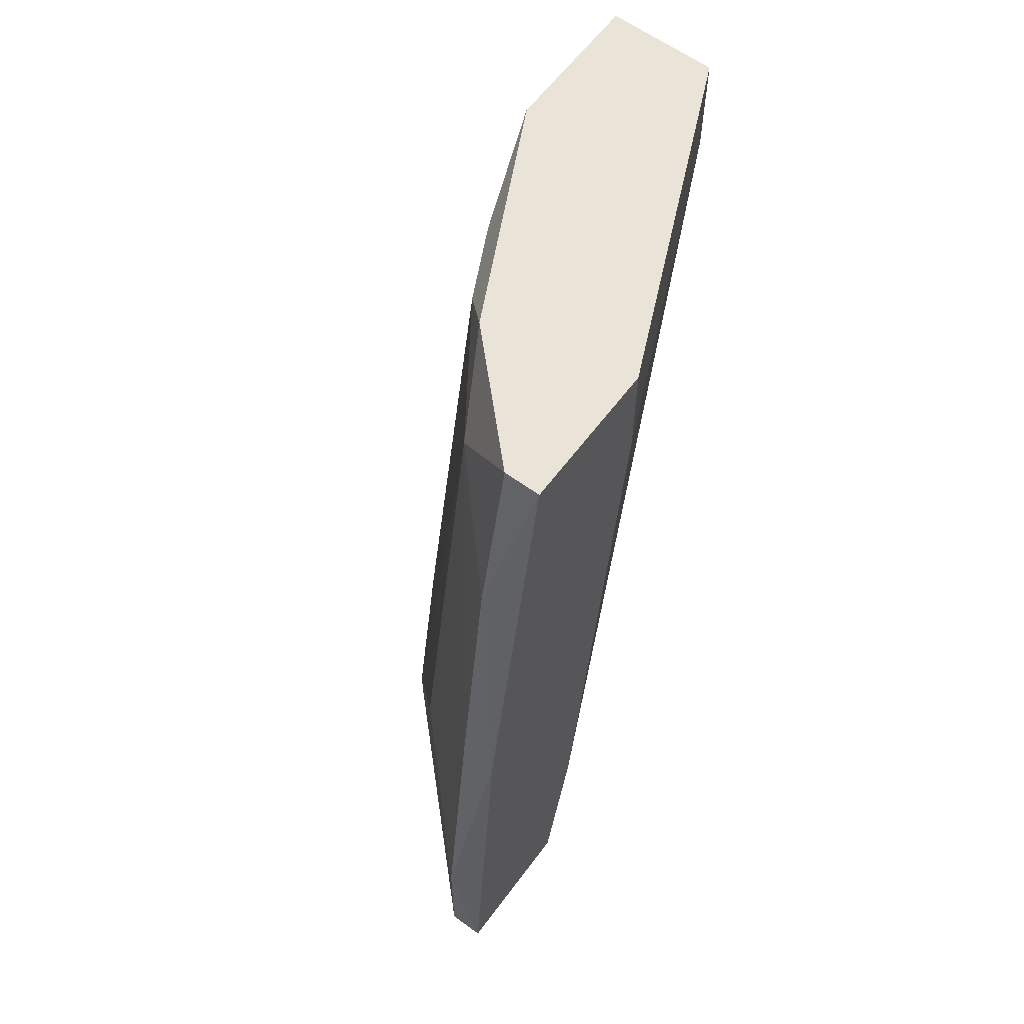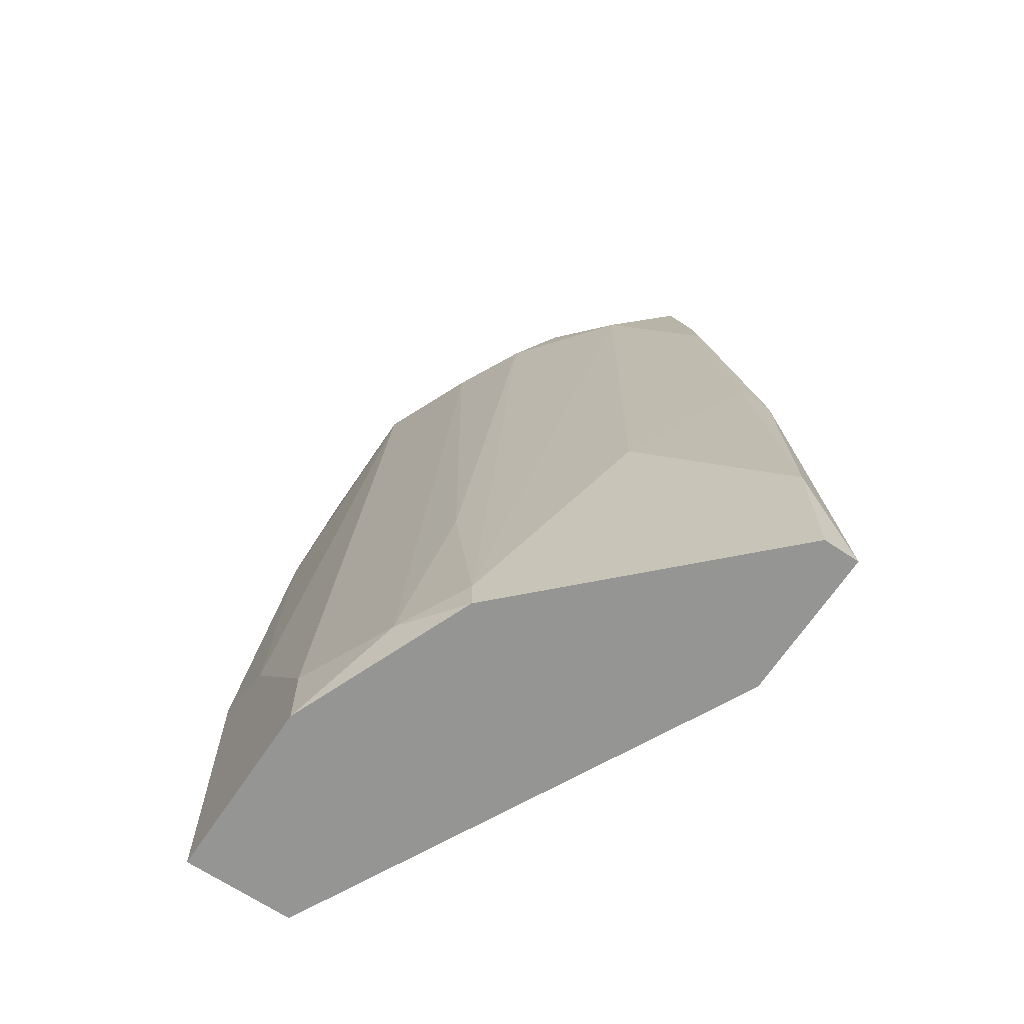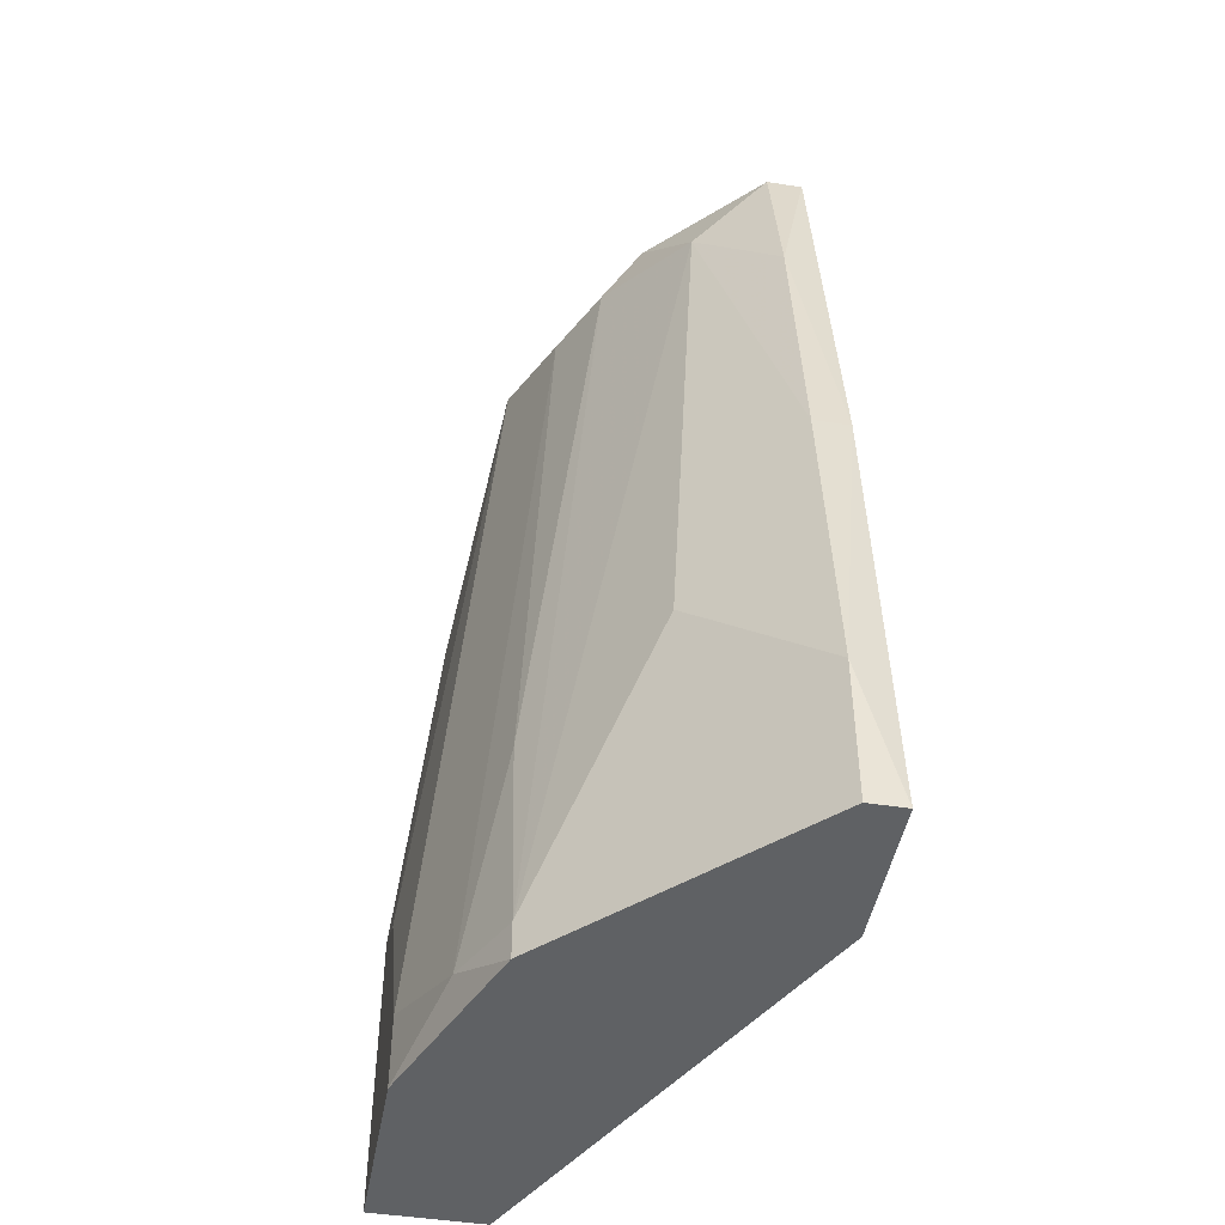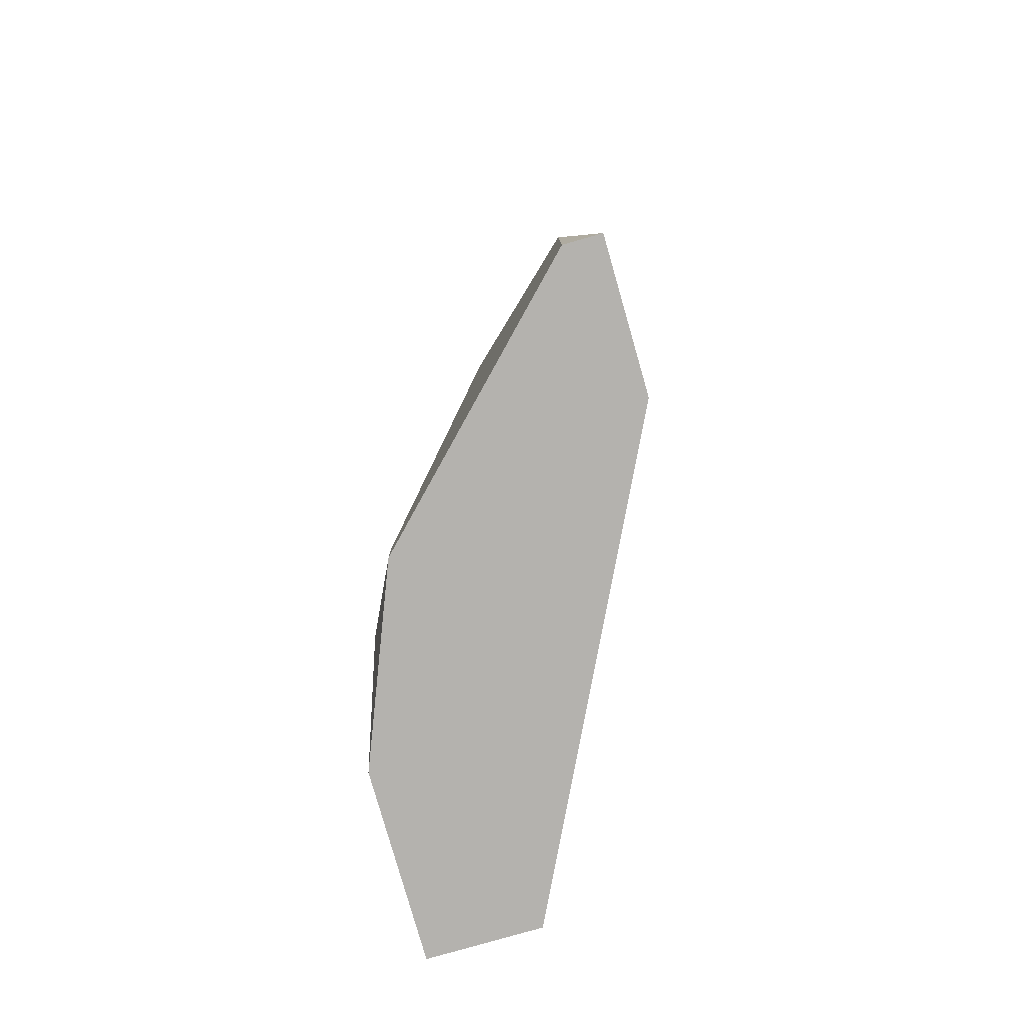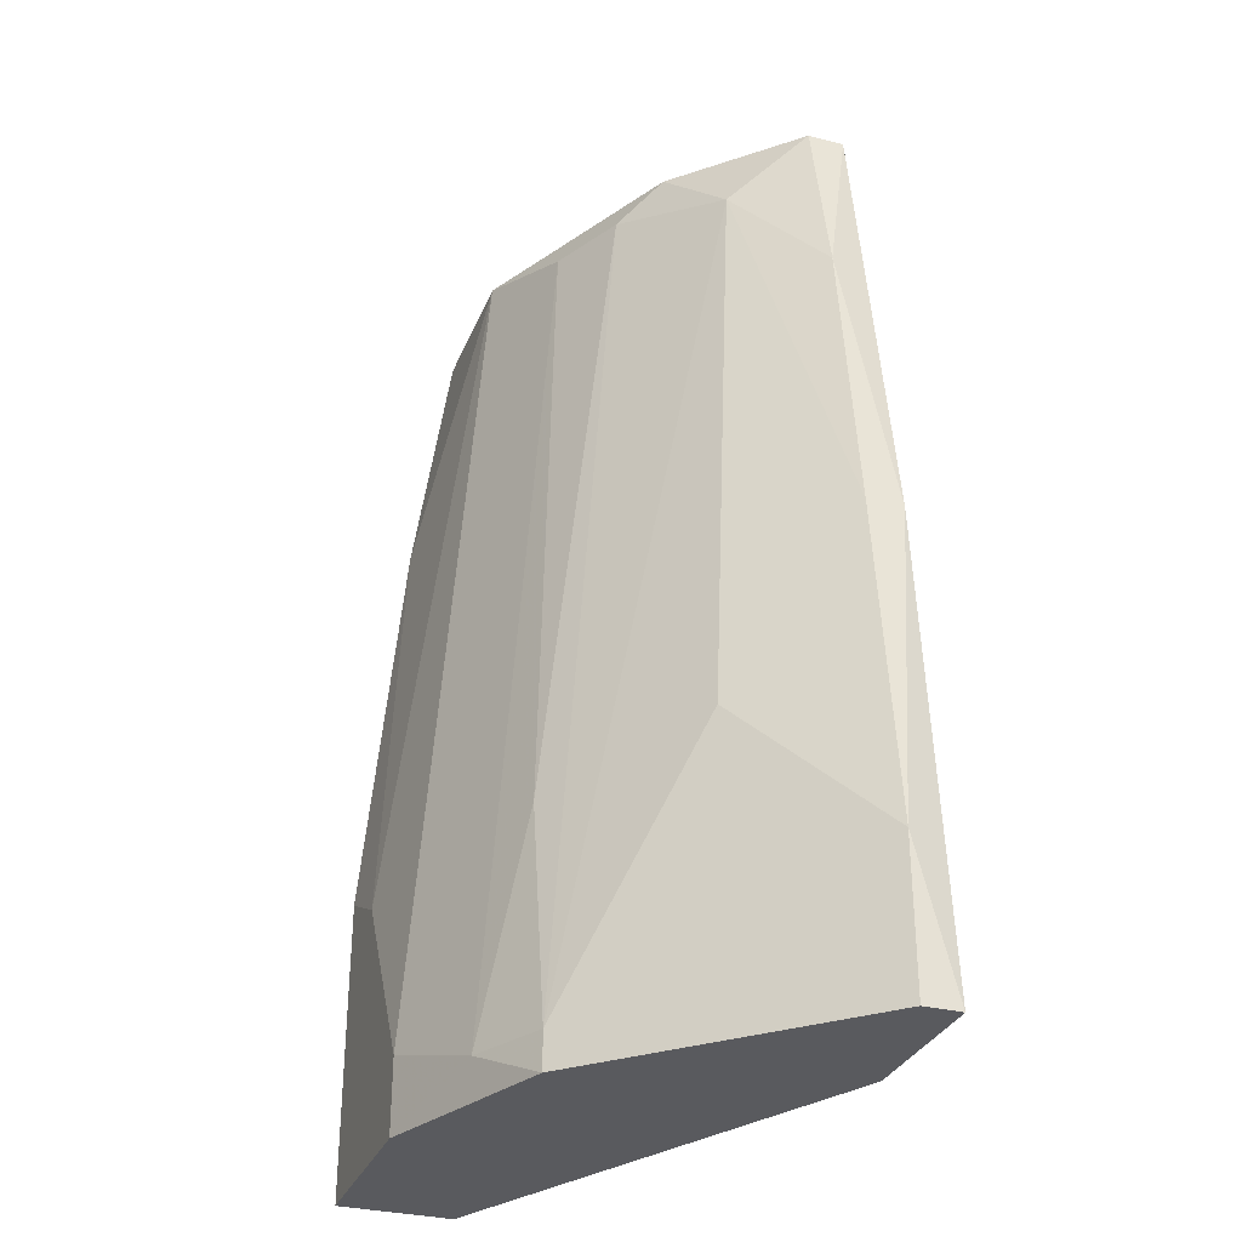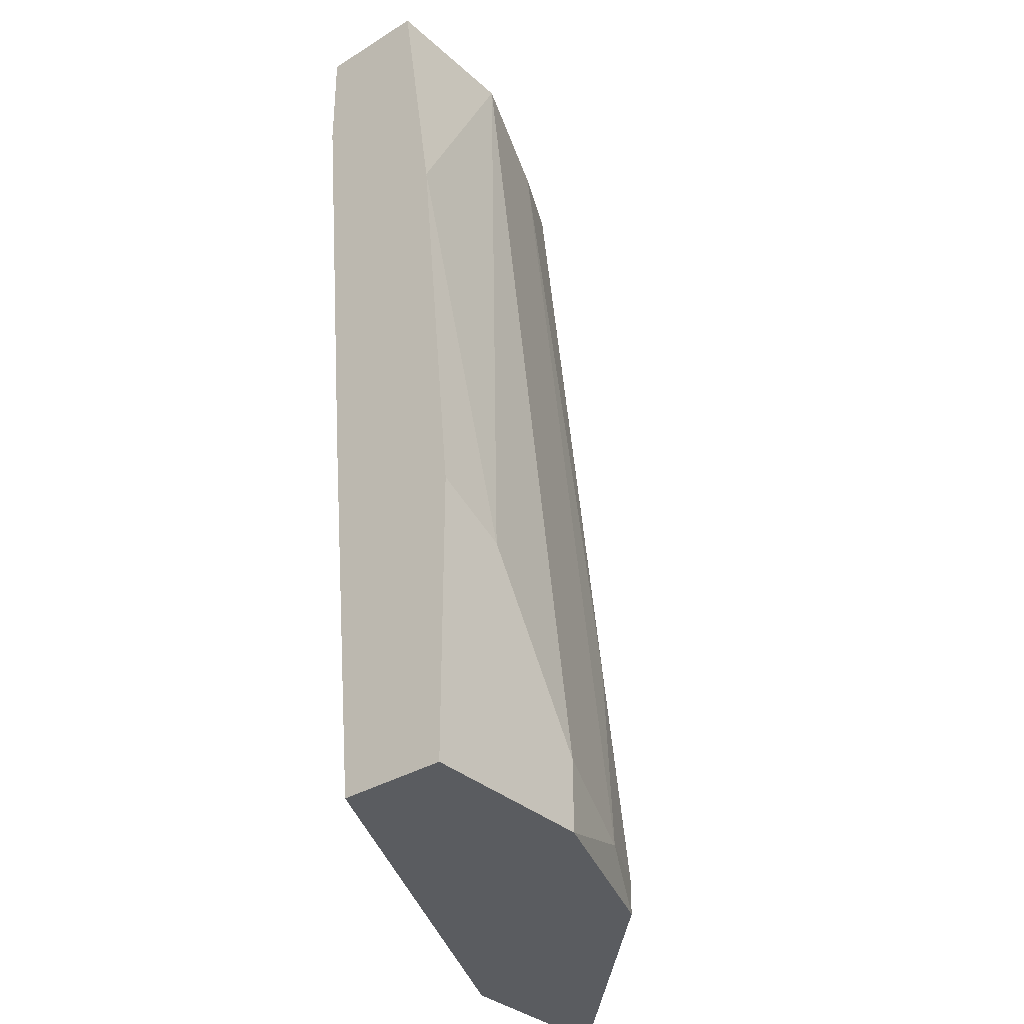
<metadata>
{"format":"obj","ext":"obj","renderer":"f3d","projection":"perspective","resolution":1024,"background":"white","views":[{"elev":61.2,"azim":-53.4,"up":"+Y"},{"elev":-67.4,"azim":-123.8,"up":"+Y"},{"elev":-46.5,"azim":-100.2,"up":"+Y"},{"elev":-79.8,"azim":-74.0,"up":"+Y"},{"elev":-31.8,"azim":-109.8,"up":"+Y"},{"elev":-33.9,"azim":129.9,"up":"+Y"}]}
</metadata>
<code>
v -0.111 -0.03739 -0.2014
v -0.2522 -0.1081 -0.1207
v -0.2422 -0.1081 -0.1308
v -0.222 0.1543 -0.1207
v -0.09085 0.124 -0.1509
v -0.09085 -0.1081 -0.1711
v -0.2119 -0.1081 -0.1106
v -0.1615 0.1442 -0.1711
v -0.1917 -0.1081 -0.1812
v -0.09085 0.1543 -0.1812
v -0.1816 0.1543 -0.1106
v -0.09085 -0.1081 -0.2014
v -0.2119 0.1341 -0.1409
v -0.2422 0.02311 -0.1106
v -0.1413 -0.08786 -0.2014
v -0.1312 0.1543 -0.1812
v -0.222 -0.0273 -0.1509
v -0.09085 0.1543 -0.1509
v -0.2018 -0.05761 -0.1106
v -0.2422 0.02311 -0.1207
v -0.2522 -0.1081 -0.1106
v -0.222 0.1543 -0.1106
v -0.1816 -0.03739 -0.1812
v -0.09085 0.08364 -0.1913
v -0.1816 0.1442 -0.161
v -0.1816 0.124 -0.1106
v -0.1413 -0.1081 -0.2014
v -0.2522 -0.06767 -0.1207
v -0.09085 -0.0273 -0.2014
v -0.1917 0.1543 -0.1509
v -0.2321 0.1038 -0.1207
v -0.1715 -0.09798 -0.1913
v -0.09085 0.002977 -0.161
v -0.1917 -0.09798 -0.1812
f 32 9 34
f 2 3 6
f 2 6 7
f 6 3 9
f 5 6 10
f 10 4 11
f 6 9 12
f 10 6 12
f 7 11 14
f 1 12 15
f 4 10 16
f 1 15 16
f 15 8 16
f 9 3 17
f 5 10 18
f 11 5 18
f 10 11 18
f 7 6 19
f 11 7 19
f 13 17 20
f 2 7 21
f 7 14 21
f 11 4 22
f 14 11 22
f 10 12 24
f 16 10 24
f 1 16 24
f 8 23 25
f 5 11 26
f 19 5 26
f 11 19 26
f 12 9 27
f 15 12 27
f 3 2 28
f 17 3 28
f 14 20 28
f 20 17 28
f 2 21 28
f 21 14 28
f 12 1 29
f 1 24 29
f 24 12 29
f 13 4 30
f 4 16 30
f 16 8 30
f 25 13 30
f 8 25 30
f 4 13 31
f 13 20 31
f 20 14 31
f 22 4 31
f 14 22 31
f 8 15 32
f 23 8 32
f 27 9 32
f 15 27 32
f 6 5 33
f 5 19 33
f 19 6 33
f 9 17 34
f 17 13 34
f 13 25 34
f 25 23 34
f 23 32 34

</code>
